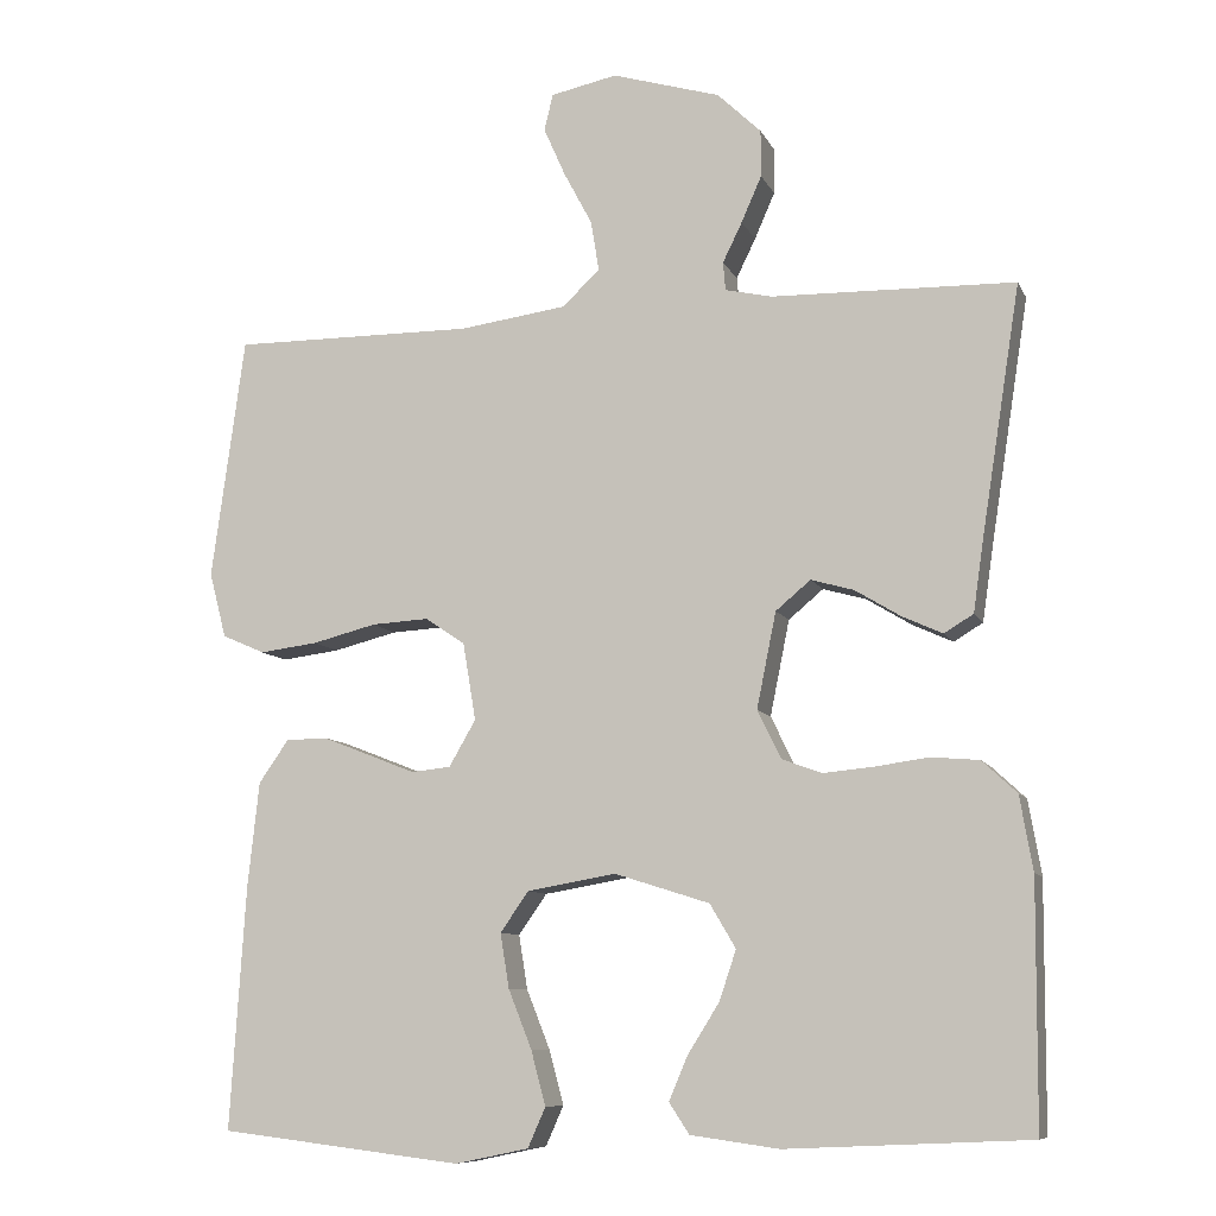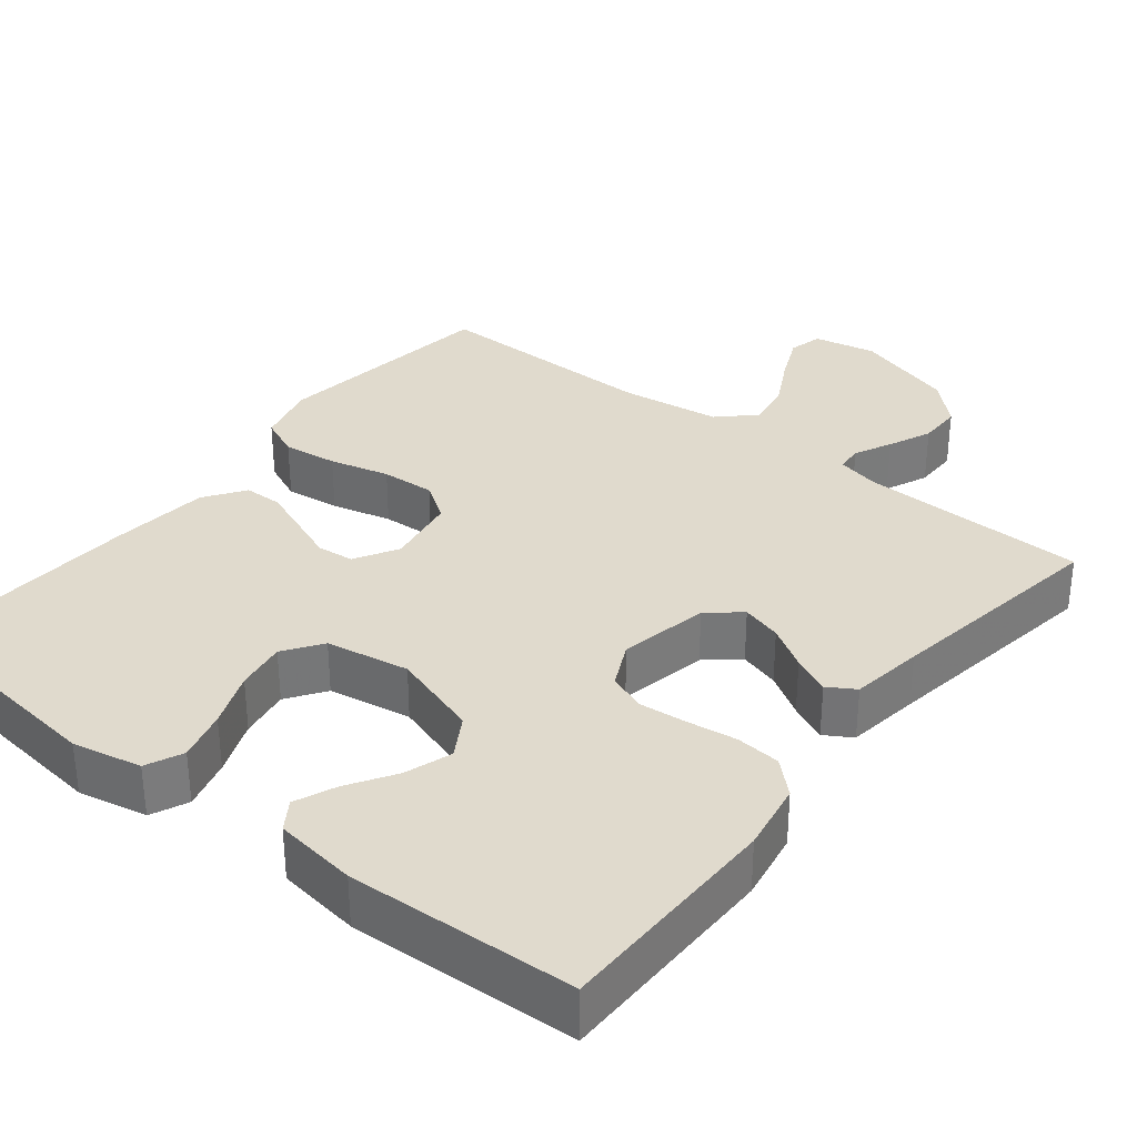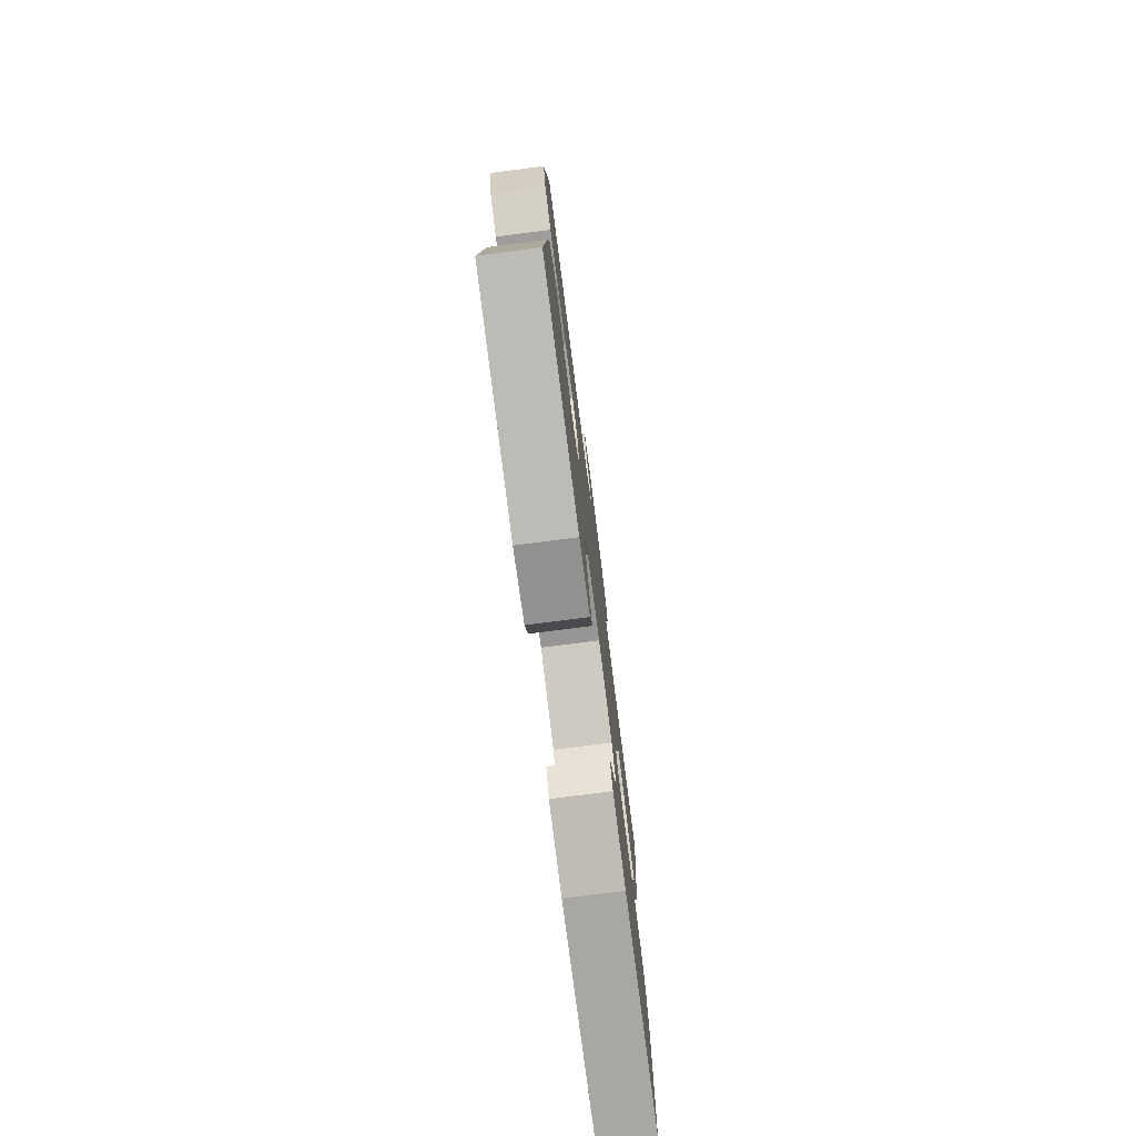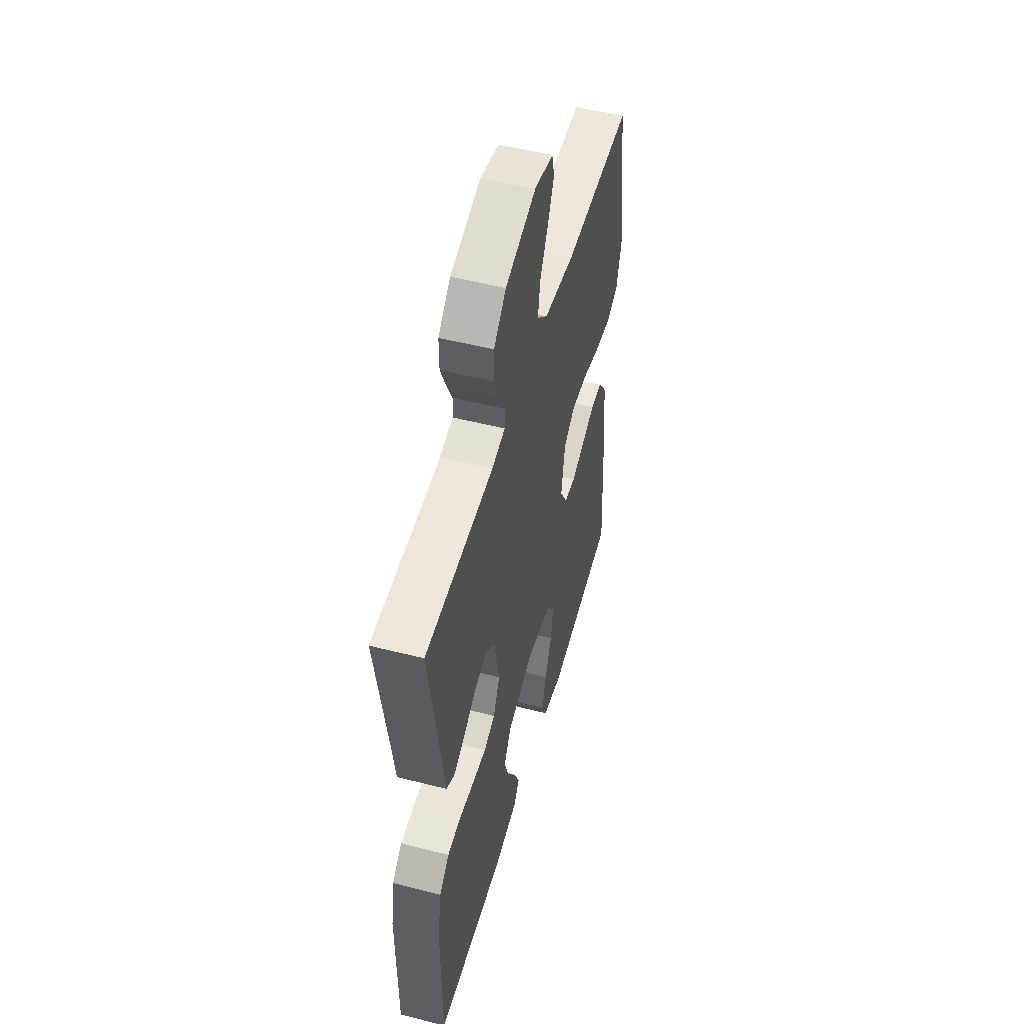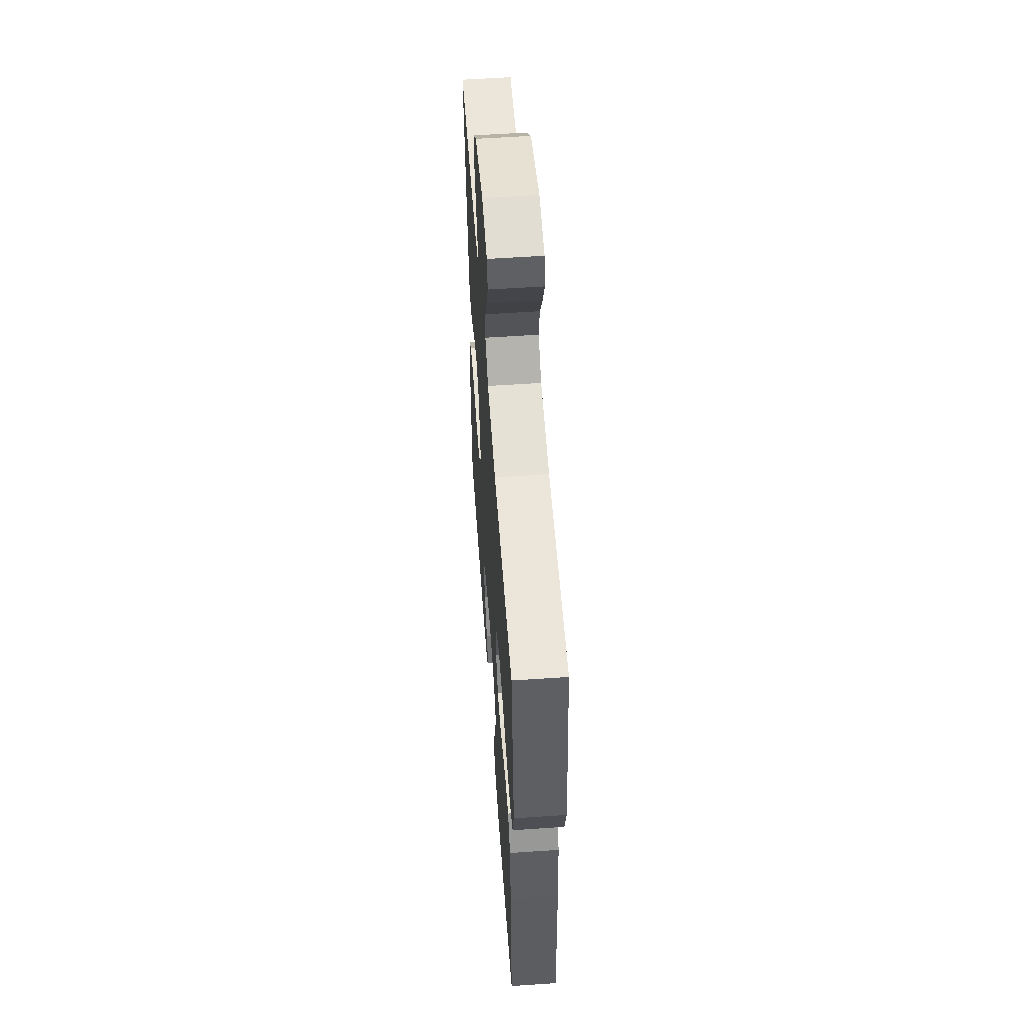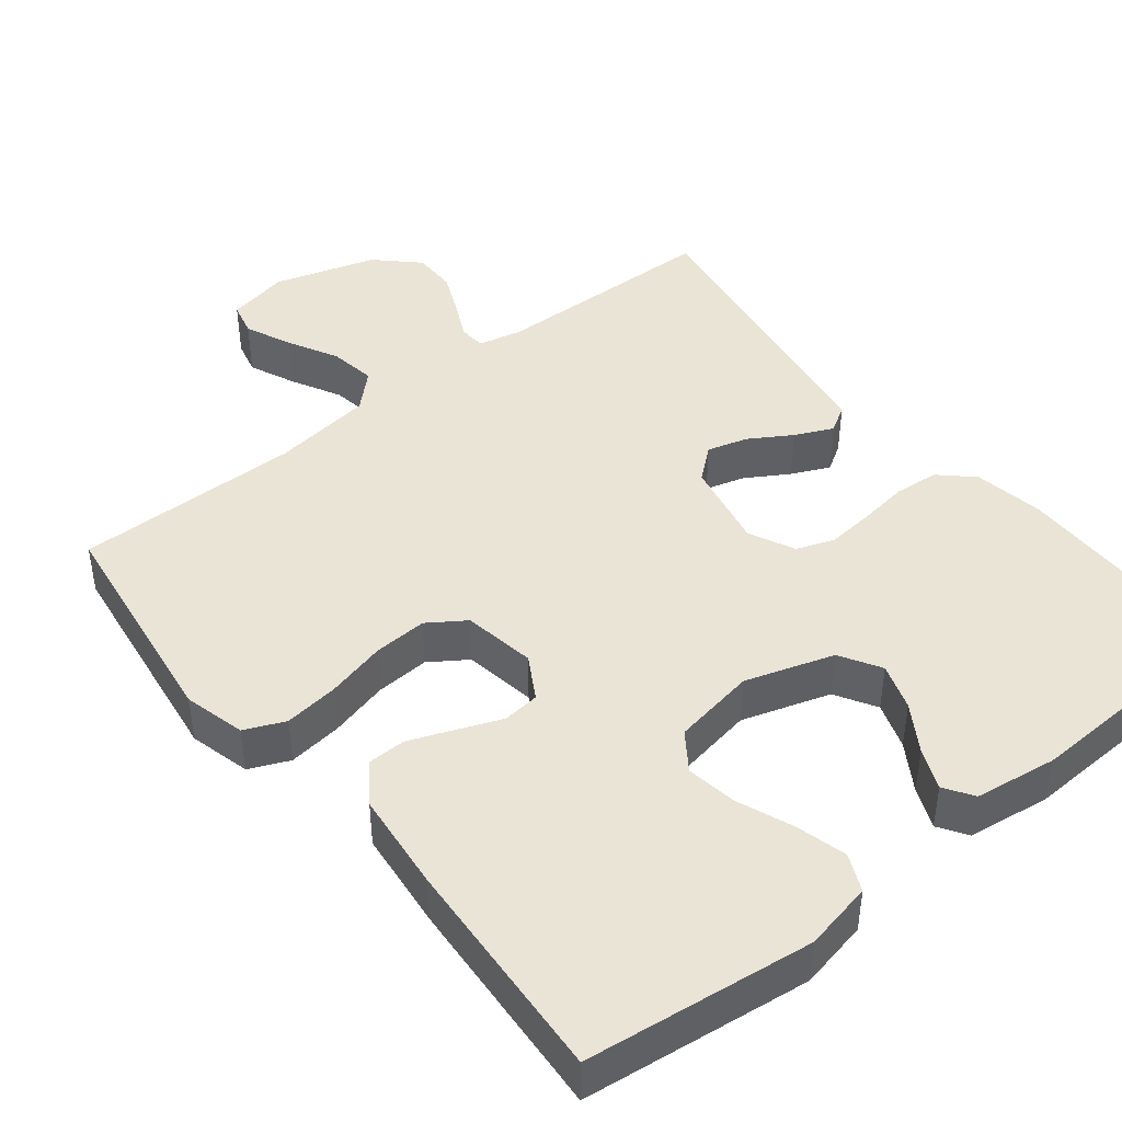
<metadata>
{"format":"obj","ext":"obj","renderer":"f3d","projection":"perspective","resolution":1024,"background":"white","views":[{"elev":-9.1,"azim":-163.1,"up":"+Z"},{"elev":33.1,"azim":-141.6,"up":"+Y"},{"elev":-77.4,"azim":97.3,"up":"+Z"},{"elev":51.7,"azim":-74.5,"up":"+Z"},{"elev":56.8,"azim":85.9,"up":"+Z"},{"elev":43.9,"azim":141.5,"up":"+Y"}]}
</metadata>
<code>
v 0.5 0.07 0.5
v 0.541 0.07 0.2
v 0.52 0.07 0.119
v 0.467 0.07 0.096
v 0.395 0.07 0.105
v 0.316 0.07 0.125
v 0.245 0.07 0.129
v 0.196 0.07 0.096
v 0.18 0.07 0
v 0.213 0.07 -0.057
v 0.262 0.07 -0.062
v 0.32 0.07 -0.039
v 0.379 0.07 -0.016
v 0.43 0.07 -0.017
v 0.467 0.07 -0.07
v 0.481 0.07 -0.2
v 0.5 0.07 -0.5
v 0.2 0.07 -0.536
v 0.109 0.07 -0.517
v 0.087 0.07 -0.468
v 0.105 0.07 -0.401
v 0.134 0.07 -0.328
v 0.145 0.07 -0.261
v 0.11 0.07 -0.211
v 0 0.07 -0.192
v -0.117 0.07 -0.229
v -0.149 0.07 -0.283
v -0.128 0.07 -0.345
v -0.089 0.07 -0.407
v -0.066 0.07 -0.461
v -0.091 0.07 -0.499
v -0.2 0.07 -0.514
v -0.5 0.07 -0.5
v -0.502 0.07 -0.2
v -0.486 0.07 -0.108
v -0.443 0.07 -0.068
v -0.384 0.07 -0.063
v -0.319 0.07 -0.072
v -0.256 0.07 -0.078
v -0.206 0.07 -0.06
v -0.177 0.07 0
v -0.201 0.07 0.118
v -0.244 0.07 0.154
v -0.297 0.07 0.139
v -0.353 0.07 0.105
v -0.403 0.07 0.082
v -0.439 0.07 0.104
v -0.453 0.07 0.2
v -0.5 0.07 0.5
v -0.2 0.07 0.507
v -0.142 0.07 0.52
v -0.139 0.07 0.555
v -0.163 0.07 0.604
v -0.188 0.07 0.661
v -0.188 0.07 0.719
v -0.134 0.07 0.771
v 0 0.07 0.811
v 0.082 0.07 0.794
v 0.093 0.07 0.749
v 0.066 0.07 0.688
v 0.031 0.07 0.622
v 0.021 0.07 0.56
v 0.067 0.07 0.516
v 0.2 0.07 0.498
v 0.5 0 0.5
v 0.541 0 0.2
v 0.52 0 0.119
v 0.467 0 0.096
v 0.395 0 0.105
v 0.316 0 0.125
v 0.245 0 0.129
v 0.196 0 0.096
v 0.18 0 0
v 0.213 0 -0.057
v 0.262 0 -0.062
v 0.32 0 -0.039
v 0.379 0 -0.016
v 0.43 0 -0.017
v 0.467 0 -0.07
v 0.481 0 -0.2
v 0.5 0 -0.5
v 0.2 0 -0.536
v 0.109 0 -0.517
v 0.087 0 -0.468
v 0.105 0 -0.401
v 0.134 0 -0.328
v 0.145 0 -0.261
v 0.11 0 -0.211
v 0 0 -0.192
v -0.117 0 -0.229
v -0.149 0 -0.283
v -0.128 0 -0.345
v -0.089 0 -0.407
v -0.066 0 -0.461
v -0.091 0 -0.499
v -0.2 0 -0.514
v -0.5 0 -0.5
v -0.502 0 -0.2
v -0.486 0 -0.108
v -0.443 0 -0.068
v -0.384 0 -0.063
v -0.319 0 -0.072
v -0.256 0 -0.078
v -0.206 0 -0.06
v -0.177 0 0
v -0.201 0 0.118
v -0.244 0 0.154
v -0.297 0 0.139
v -0.353 0 0.105
v -0.403 0 0.082
v -0.439 0 0.104
v -0.453 0 0.2
v -0.5 0 0.5
v -0.2 0 0.507
v -0.142 0 0.52
v -0.139 0 0.555
v -0.163 0 0.604
v -0.188 0 0.661
v -0.188 0 0.719
v -0.134 0 0.771
v 0 0 0.811
v 0.082 0 0.794
v 0.093 0 0.749
v 0.066 0 0.688
v 0.031 0 0.622
v 0.021 0 0.56
v 0.067 0 0.516
v 0.2 0 0.498
f 58 59 60 61
f 56 57 58 61
f 56 61 62
f 55 56 62
f 52 53 54 55
f 52 55 62 63
f 48 49 50
f 48 50 51
f 47 48 51
f 44 45 46 47
f 43 44 47 51
f 42 43 51
f 41 42 51
f 35 36 37 38
f 35 38 39
f 34 35 39
f 33 34 39 40
f 28 29 30 31
f 27 28 31 32
f 19 20 21 22
f 19 22 23
f 18 19 23
f 17 18 23
f 16 17 23 24
f 11 12 13 14
f 11 14 15 16
f 3 4 5 6
f 3 6 7
f 64 1 2 3
f 63 64 3 7
f 41 51 52 63
f 27 32 33 40
f 26 27 40 41
f 25 26 41 63
f 10 11 16 24
f 9 10 24 25
f 8 9 25 63
f 7 8 63
f 125 124 123 122
f 125 122 121 120
f 126 125 120
f 126 120 119
f 119 118 117 116
f 127 126 119 116
f 114 113 112
f 115 114 112
f 115 112 111
f 111 110 109 108
f 115 111 108 107
f 115 107 106
f 115 106 105
f 102 101 100 99
f 103 102 99
f 103 99 98
f 104 103 98 97
f 95 94 93 92
f 96 95 92 91
f 86 85 84 83
f 87 86 83
f 87 83 82
f 87 82 81
f 88 87 81 80
f 78 77 76 75
f 80 79 78 75
f 70 69 68 67
f 71 70 67
f 67 66 65 128
f 71 67 128 127
f 127 116 115 105
f 104 97 96 91
f 105 104 91 90
f 127 105 90 89
f 88 80 75 74
f 89 88 74 73
f 127 89 73 72
f 127 72 71
f 1 65 66 2
f 2 66 67 3
f 3 67 68 4
f 4 68 69 5
f 5 69 70 6
f 6 70 71 7
f 7 71 72 8
f 8 72 73 9
f 9 73 74 10
f 10 74 75 11
f 11 75 76 12
f 12 76 77 13
f 13 77 78 14
f 14 78 79 15
f 15 79 80 16
f 16 80 81 17
f 17 81 82 18
f 18 82 83 19
f 19 83 84 20
f 20 84 85 21
f 21 85 86 22
f 22 86 87 23
f 23 87 88 24
f 24 88 89 25
f 25 89 90 26
f 26 90 91 27
f 27 91 92 28
f 28 92 93 29
f 29 93 94 30
f 30 94 95 31
f 31 95 96 32
f 32 96 97 33
f 33 97 98 34
f 34 98 99 35
f 35 99 100 36
f 36 100 101 37
f 37 101 102 38
f 38 102 103 39
f 39 103 104 40
f 40 104 105 41
f 41 105 106 42
f 42 106 107 43
f 43 107 108 44
f 44 108 109 45
f 45 109 110 46
f 46 110 111 47
f 47 111 112 48
f 48 112 113 49
f 49 113 114 50
f 50 114 115 51
f 51 115 116 52
f 52 116 117 53
f 53 117 118 54
f 54 118 119 55
f 55 119 120 56
f 56 120 121 57
f 57 121 122 58
f 58 122 123 59
f 59 123 124 60
f 60 124 125 61
f 61 125 126 62
f 62 126 127 63
f 63 127 128 64
f 64 128 65 1

</code>
